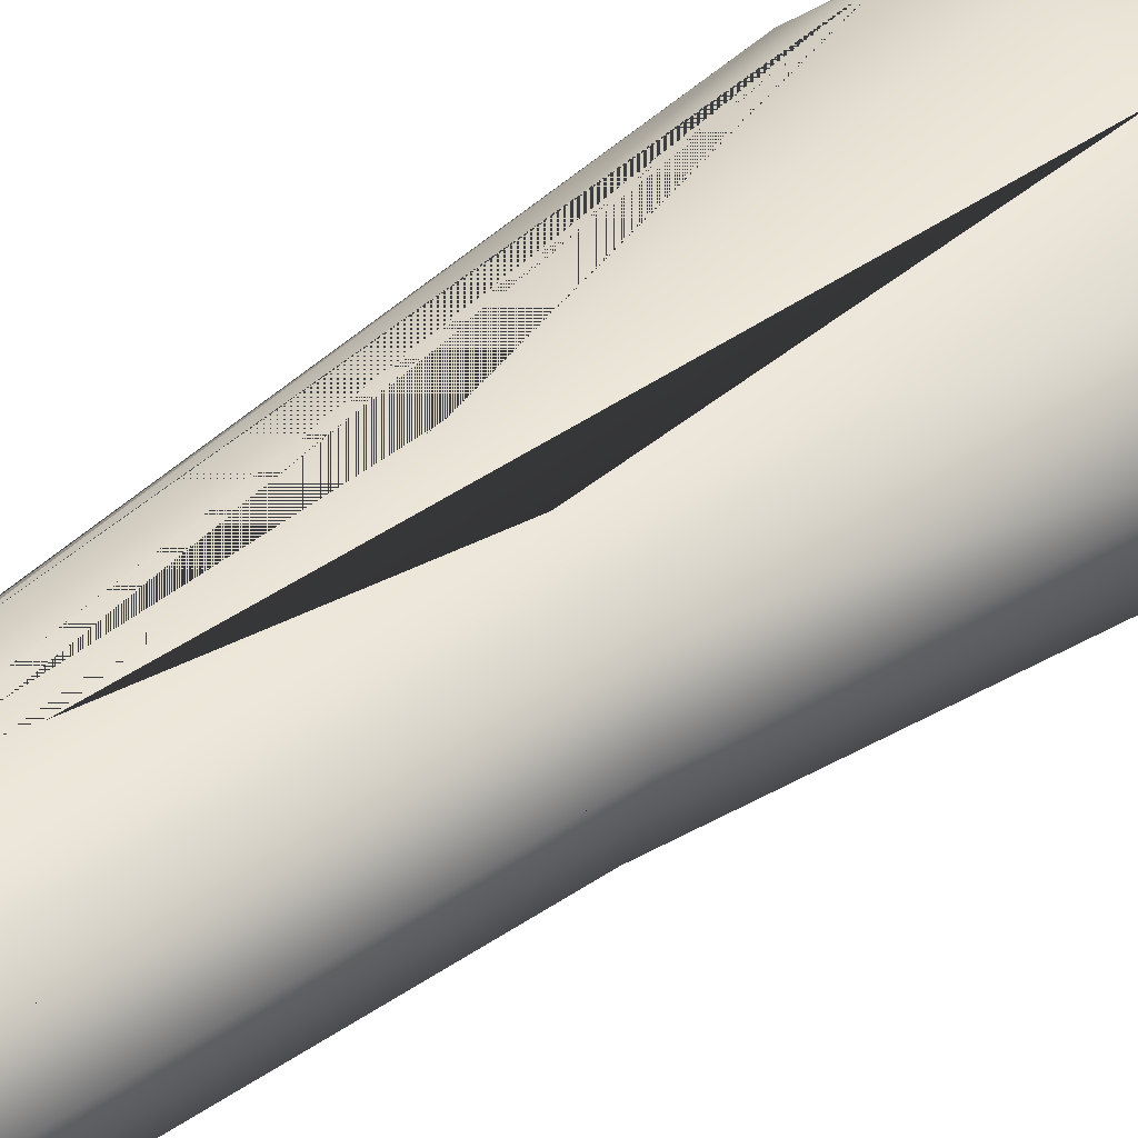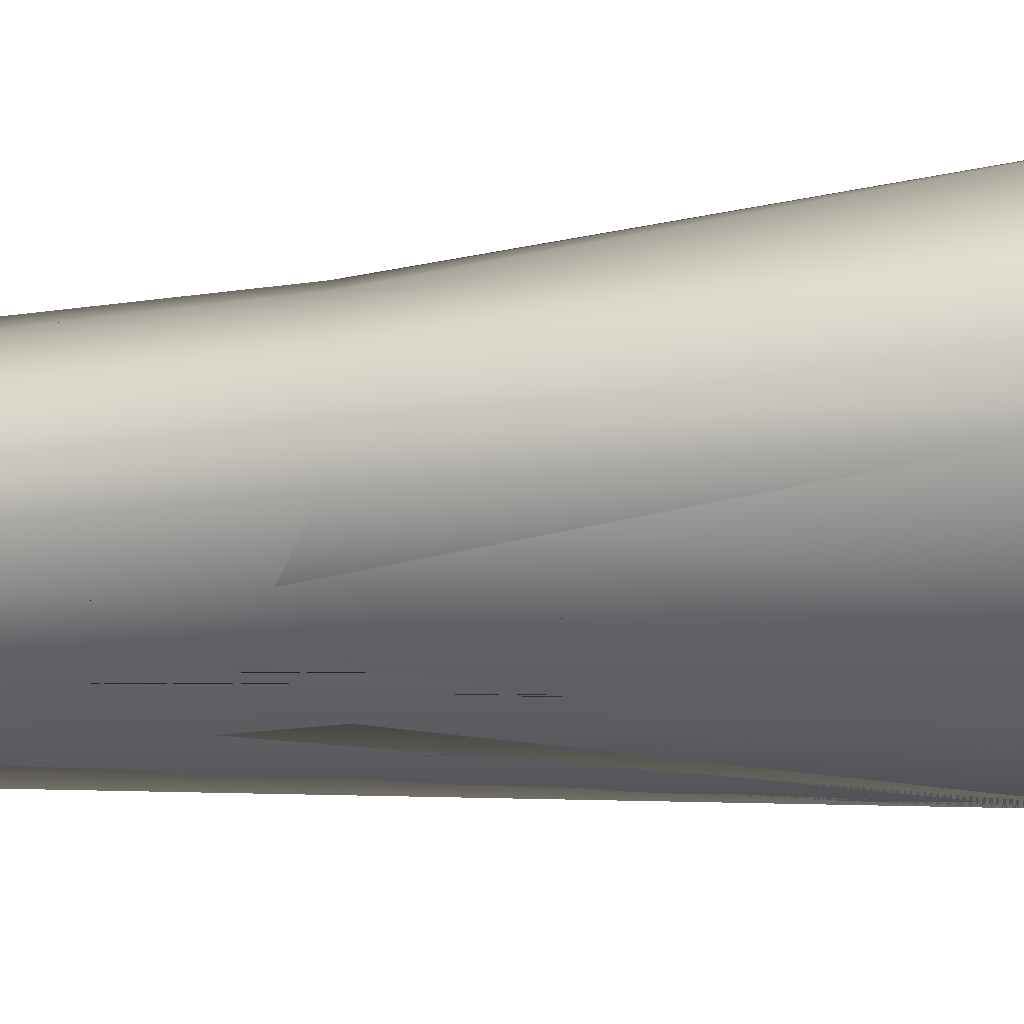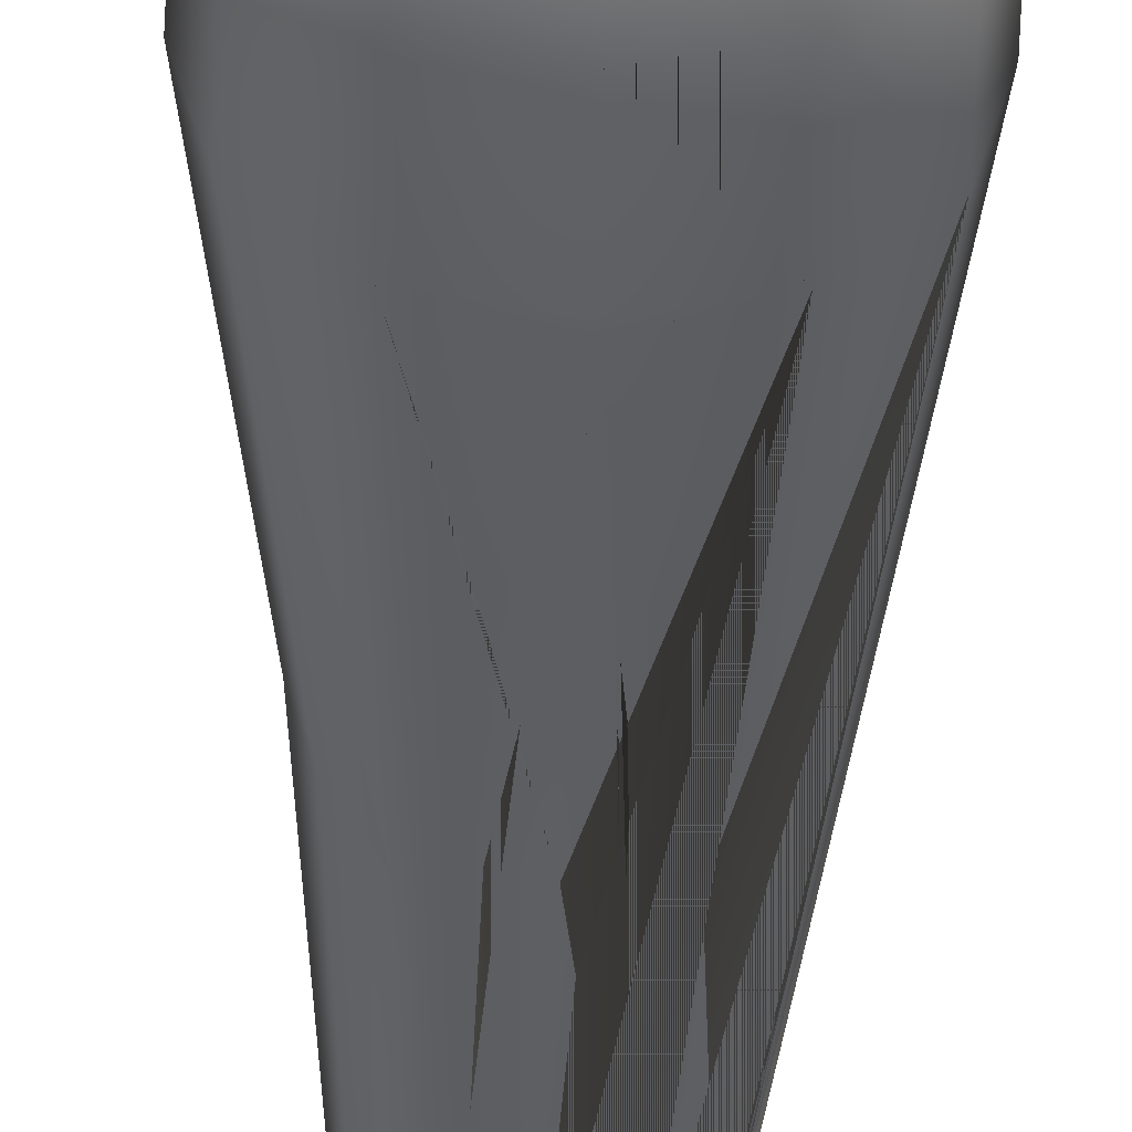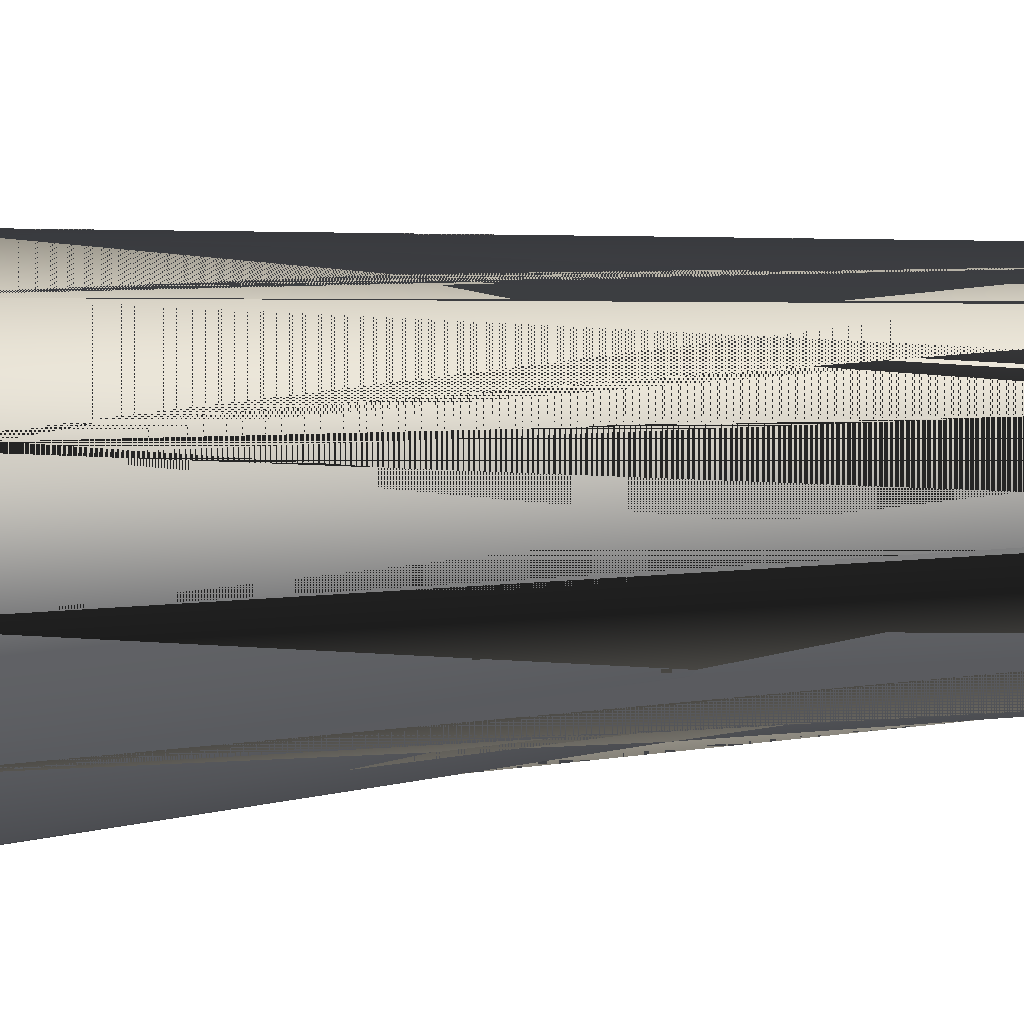
<metadata>
{"format":"obj","ext":"obj","renderer":"f3d","projection":"perspective","resolution":1024,"background":"white","views":[{"elev":36.3,"azim":43.2,"up":"+Z"},{"elev":-35.8,"azim":96.3,"up":"+Z"},{"elev":-44.2,"azim":178.0,"up":"+Z"},{"elev":-15.5,"azim":-79.4,"up":"+Z"}]}
</metadata>
<code>
v  0.0093 8.862 0.021
v  0.0093 8.711 -0.5727
v  -0.284 8.721 -0.4885
v  -0.284 8.721 0.5306
v  0.0093 8.721 0.6027
v  0.0093 8.27 -1.116
v  -0.5828 8.281 -0.9633
v  -1.036 8.281 -0.5472
v  -0.5187 8.721 -0.2731
v  -1.202 8.281 0.021
v  -0.6046 8.721 0.021
v  -1.036 8.281 0.5893
v  -0.5187 8.721 0.3152
v  -0.5828 8.281 1.005
v  0.0093 8.299 1.128
v  0.0093 7.569 -1.584
v  -0.8394 7.58 -1.371
v  -1.481 7.58 -0.7826
v  -1.715 7.58 0.021
v  -1.481 7.58 0.8247
v  -0.8394 7.58 1.413
v  0.0093 7.596 1.611
v  0.0093 6.655 -1.943
v  -1.036 6.667 -1.684
v  -1.822 6.667 -0.9633
v  -2.109 6.667 0.021
v  -1.822 6.667 1.005
v  -1.036 6.667 1.726
v  0.0093 6.682 1.977
v  0.0093 5.585 -2.169
v  -1.16 5.604 -1.881
v  -2.036 5.604 -1.077
v  -2.357 5.604 0.021
v  -2.036 5.604 1.119
v  -1.16 5.604 1.923
v  0.0093 5.618 2.207
v  0.0093 3.815 -2.245
v  -1.202 3.815 -1.948
v  -2.109 3.815 -1.115
v  -2.441 3.815 0.021
v  -2.109 3.815 1.158
v  -1.111 3.815 1.981
v  0.0093 3.835 2.286
v  0.0093 3.654 -2.227
v  0.0093 -1.53 -1.649
v  -0.8691 -1.528 -1.425
v  -1.512 -1.528 -0.814
v  -1.748 -1.528 0.0212
v  -1.512 -1.528 0.8564
v  -0.8691 -1.528 1.468
v  0.0093 -1.526 1.692
v  0.0093 -6.522 -1.505
v  -0.6852 -6.491 -1.314
v  -1.224 -6.491 -0.7498
v  -1.422 -6.491 0.0212
v  -1.224 -6.491 0.7922
v  -0.6852 -6.491 1.357
v  0.0093 -6.265 1.559
v  0.0093 -7.574 -1.349
v  -0.6702 -7.554 -1.176
v  -1.186 -7.554 -0.6701
v  -1.375 -7.554 0.0212
v  -1.186 -7.554 0.7124
v  -0.6702 -7.554 1.218
v  0.0093 -7.536 1.4
v  0.0093 -6.491 1.551
v  0.0093 -8.488 -1.091
v  -0.541 -8.467 -0.9564
v  -0.962 -8.467 -0.5432
v  -1.116 -8.467 0.0212
v  -0.962 -8.467 0.5856
v  -0.541 -8.467 0.9988
v  0.0093 -8.451 1.148
v  0.0093 -9.193 -0.7477
v  -0.3725 -9.167 -0.6701
v  -0.6702 -9.167 -0.3779
v  -0.7792 -9.167 0.0212
v  -0.6702 -9.167 0.4203
v  -0.3725 -9.167 0.7124
v  0.0093 -9.152 0.82
v  0.0093 -9.608 -0.3854
v  -0.1763 -9.608 -0.3366
v  -0.3304 -9.608 -0.1854
v  -0.3868 -9.608 0.0212
v  -0.3304 -9.608 0.2278
v  -0.1763 -9.608 0.379
v  0.0093 -9.594 0.4396
v  0.0093 -9.745 0.0212
v  0.3026 8.721 -0.4885
v  0.3026 8.721 0.5306
v  0.6014 8.281 -0.9633
v  1.055 8.281 -0.5472
v  0.5373 8.721 -0.2731
v  1.221 8.281 0.021
v  0.6232 8.721 0.021
v  1.055 8.281 0.5893
v  0.5373 8.721 0.3152
v  0.6014 8.281 1.005
v  0.8579 7.58 -1.371
v  1.499 7.58 -0.7826
v  1.734 7.58 0.021
v  1.499 7.58 0.8247
v  0.8579 7.58 1.413
v  1.055 6.667 -1.684
v  1.84 6.667 -0.9633
v  2.128 6.667 0.021
v  1.84 6.667 1.005
v  1.055 6.667 1.726
v  1.179 5.604 -1.881
v  2.054 5.604 -1.077
v  2.375 5.604 0.021
v  2.054 5.604 1.119
v  1.179 5.604 1.923
v  1.221 3.815 -1.948
v  2.128 3.815 -1.115
v  2.46 3.815 0.021
v  2.128 3.815 1.158
v  1.13 3.815 1.981
v  0.8877 -1.528 -1.425
v  1.531 -1.528 -0.814
v  1.767 -1.528 0.0212
v  1.531 -1.528 0.8564
v  0.8877 -1.528 1.468
v  0.7038 -6.491 -1.314
v  1.243 -6.491 -0.7498
v  1.44 -6.491 0.0212
v  1.243 -6.491 0.7922
v  0.7038 -6.491 1.357
v  0.6888 -7.554 -1.176
v  1.204 -7.554 -0.6701
v  1.393 -7.554 0.0212
v  1.204 -7.554 0.7124
v  0.6888 -7.554 1.218
v  0.5595 -8.467 -0.9564
v  0.9806 -8.467 -0.5432
v  1.135 -8.467 0.0212
v  0.9806 -8.467 0.5856
v  0.5595 -8.467 0.9988
v  0.3911 -9.167 -0.6701
v  0.6888 -9.167 -0.3779
v  0.7978 -9.167 0.0212
v  0.6888 -9.167 0.4203
v  0.3911 -9.167 0.7124
v  0.1949 -9.608 -0.3366
v  0.349 -9.608 -0.1854
v  0.4054 -9.608 0.0212
v  0.349 -9.608 0.2278
v  0.1949 -9.608 0.379
g Capsule001
f 1 1 1 2 2 2 3 3 3
f 1 4 1 4 5 4 5 6 5
f 2 7 2 6 8 6 7 9 7
f 3 3 3 7 9 7 8 10 8
f 3 3 3 8 10 8 9 11 9
f 9 11 9 8 10 8 10 12 10
f 9 11 9 10 12 10 11 13 11
f 11 13 11 10 12 10 12 14 12
f 11 13 11 12 14 12 13 15 13
f 13 15 13 12 14 12 14 16 14
f 13 15 13 14 16 14 4 5 4
f 4 5 4 15 17 15 5 6 5
f 6 18 6 16 19 16 17 20 17
f 7 9 7 17 20 17 18 21 18
f 7 9 7 18 21 18 8 10 8
f 8 10 8 18 21 18 19 22 19
f 8 10 8 19 22 19 10 12 10
f 10 12 10 19 22 19 20 23 20
f 10 12 10 20 23 20 12 14 12
f 12 14 12 20 23 20 21 24 21
f 12 14 12 21 24 21 14 16 14
f 14 16 14 22 25 22 15 26 15
f 16 27 16 23 28 23 24 29 24
f 17 20 17 24 29 24 25 30 25
f 17 20 17 25 30 25 18 21 18
f 18 21 18 25 30 25 26 31 26
f 18 21 18 26 31 26 19 22 19
f 19 22 19 26 31 26 27 32 27
f 19 22 19 27 32 27 20 23 20
f 20 23 20 27 32 27 28 33 28
f 20 23 20 28 33 28 21 24 21
f 21 24 21 29 34 29 22 35 22
f 23 36 23 30 37 30 31 38 31
f 24 29 24 31 38 31 32 39 32
f 24 29 24 32 39 32 25 30 25
f 25 30 25 32 39 32 33 40 33
f 25 30 25 33 40 33 26 31 26
f 26 31 26 33 40 33 34 41 34
f 26 31 26 34 41 34 27 32 27
f 27 32 27 34 41 34 35 42 35
f 27 32 27 35 42 35 28 33 28
f 28 33 28 36 43 36 29 44 29
f 30 45 30 37 46 37 38 47 38
f 31 38 31 38 47 38 39 48 39
f 31 38 31 39 48 39 32 39 32
f 32 39 32 39 48 39 40 49 40
f 32 39 32 40 49 40 33 40 33
f 33 40 33 40 49 40 41 50 41
f 33 40 33 41 50 41 34 41 34
f 34 41 34 41 50 41 42 51 42
f 34 41 34 42 51 42 35 42 35
f 35 42 35 43 52 43 36 53 36
f 44 54 44 45 55 45 46 56 46
f 38 57 38 46 56 46 47 58 47
f 38 57 38 47 58 47 39 59 39
f 39 59 39 47 58 47 48 60 48
f 39 59 39 48 60 48 40 61 40
f 40 61 40 48 60 48 49 62 49
f 40 61 40 49 62 49 41 63 41
f 41 63 41 49 62 49 50 64 50
f 41 63 41 50 64 50 42 65 42
f 42 65 42 51 66 51 43 67 43
f 45 68 45 52 69 52 53 38 53
f 46 47 46 53 38 53 54 39 54
f 46 47 46 54 39 54 47 48 47
f 47 48 47 54 39 54 55 40 55
f 47 48 47 55 40 55 48 49 48
f 48 49 48 55 40 55 56 41 56
f 48 49 48 56 41 56 49 50 49
f 49 50 49 56 41 56 57 42 57
f 49 50 49 57 42 57 50 51 50
f 50 51 50 58 70 58 51 71 51
f 52 72 52 59 73 59 60 29 60
f 53 38 53 60 29 60 61 30 61
f 53 38 53 61 30 61 54 39 54
f 54 39 54 61 30 61 62 31 62
f 54 39 54 62 31 62 55 40 55
f 55 40 55 62 31 62 63 32 63
f 55 40 55 63 32 63 56 41 56
f 56 41 56 63 32 63 64 33 64
f 56 41 56 64 33 64 57 42 57
f 57 42 57 65 74 65 66 75 66
f 59 76 59 67 77 67 68 20 68
f 60 29 60 68 20 68 69 21 69
f 60 29 60 69 21 69 61 30 61
f 61 30 61 69 21 69 70 22 70
f 61 30 61 70 22 70 62 31 62
f 62 31 62 70 22 70 71 23 71
f 62 31 62 71 23 71 63 32 63
f 63 32 63 71 23 71 72 24 72
f 63 32 63 72 24 72 64 33 64
f 64 33 64 73 78 73 65 79 65
f 67 80 67 74 81 74 75 9 75
f 68 20 68 75 9 75 76 10 76
f 68 20 68 76 10 76 69 21 69
f 69 21 69 76 10 76 77 12 77
f 69 21 69 77 12 77 70 22 70
f 70 22 70 77 12 77 78 14 78
f 70 22 70 78 14 78 71 23 71
f 71 23 71 78 14 78 79 16 79
f 71 23 71 79 16 79 72 24 72
f 72 24 72 80 82 80 73 83 73
f 74 84 74 81 85 81 82 3 82
f 75 9 75 82 3 82 83 11 83
f 75 9 75 83 11 83 76 10 76
f 76 10 76 83 11 83 84 13 84
f 76 10 76 84 13 84 77 12 77
f 77 12 77 84 13 84 85 15 85
f 77 12 77 85 15 85 78 14 78
f 78 14 78 85 15 85 86 5 86
f 78 14 78 86 5 86 79 16 79
f 79 16 79 87 86 87 80 87 80
f 81 85 81 88 88 88 82 3 82
f 86 5 86 88 89 88 87 90 87
f 1 1 1 3 3 3 9 11 9
f 1 91 1 9 11 9 11 13 11
f 1 92 1 11 13 11 13 15 13
f 1 93 1 13 15 13 4 5 4
f 2 7 2 7 9 7 3 3 3
f 4 5 4 14 16 14 15 17 15
f 6 18 6 17 20 17 7 9 7
f 14 16 14 21 24 21 22 25 22
f 16 27 16 24 29 24 17 20 17
f 21 24 21 28 33 28 29 34 29
f 23 36 23 31 38 31 24 29 24
f 28 33 28 35 42 35 36 43 36
f 30 45 30 38 47 38 31 38 31
f 35 42 35 42 51 42 43 52 43
f 37 94 37 44 54 44 38 57 38
f 44 54 44 46 56 46 38 57 38
f 42 65 42 50 64 50 51 66 51
f 45 68 45 53 38 53 46 47 46
f 58 70 58 57 42 57 66 75 66
f 50 51 50 57 42 57 58 70 58
f 52 72 52 60 29 60 53 38 53
f 57 42 57 64 33 64 65 74 65
f 59 76 59 68 20 68 60 29 60
f 64 33 64 72 24 72 73 78 73
f 67 80 67 75 9 75 68 20 68
f 72 24 72 79 16 79 80 82 80
f 74 84 74 82 3 82 75 9 75
f 79 16 79 86 5 86 87 86 87
f 82 3 82 88 95 88 83 11 83
f 83 11 83 88 96 88 84 13 84
f 84 13 84 88 97 88 85 15 85
f 85 15 85 88 89 88 86 5 86
f 2 2 2 1 1 1 89 3 89
f 90 5 90 1 4 1 5 6 5
f 6 8 6 2 7 2 91 9 91
f 91 9 91 89 3 89 92 10 92
f 92 10 92 89 3 89 93 11 93
f 92 10 92 93 11 93 94 12 94
f 94 12 94 93 11 93 95 13 95
f 94 12 94 95 13 95 96 14 96
f 96 14 96 95 13 95 97 15 97
f 96 14 96 97 15 97 98 16 98
f 98 16 98 97 15 97 90 5 90
f 15 17 15 90 5 90 5 6 5
f 16 19 16 6 18 6 99 20 99
f 99 20 99 91 9 91 100 21 100
f 100 21 100 91 9 91 92 10 92
f 100 21 100 92 10 92 101 22 101
f 101 22 101 92 10 92 94 12 94
f 101 22 101 94 12 94 102 23 102
f 102 23 102 94 12 94 96 14 96
f 102 23 102 96 14 96 103 24 103
f 103 24 103 96 14 96 98 16 98
f 22 25 22 98 16 98 15 26 15
f 23 28 23 16 27 16 104 29 104
f 104 29 104 99 20 99 105 30 105
f 105 30 105 99 20 99 100 21 100
f 105 30 105 100 21 100 106 31 106
f 106 31 106 100 21 100 101 22 101
f 106 31 106 101 22 101 107 32 107
f 107 32 107 101 22 101 102 23 102
f 107 32 107 102 23 102 108 33 108
f 108 33 108 102 23 102 103 24 103
f 29 34 29 103 24 103 22 35 22
f 30 37 30 23 36 23 109 38 109
f 109 38 109 104 29 104 110 39 110
f 110 39 110 104 29 104 105 30 105
f 110 39 110 105 30 105 111 40 111
f 111 40 111 105 30 105 106 31 106
f 111 40 111 106 31 106 112 41 112
f 112 41 112 106 31 106 107 32 107
f 112 41 112 107 32 107 113 42 113
f 113 42 113 107 32 107 108 33 108
f 36 43 36 108 33 108 29 44 29
f 37 46 37 30 45 30 114 47 114
f 114 47 114 109 38 109 115 48 115
f 115 48 115 109 38 109 110 39 110
f 115 48 115 110 39 110 116 49 116
f 116 49 116 110 39 110 111 40 111
f 116 49 116 111 40 111 117 50 117
f 117 50 117 111 40 111 112 41 112
f 117 50 117 112 41 112 118 51 118
f 118 51 118 112 41 112 113 42 113
f 43 52 43 113 42 113 36 53 36
f 45 55 45 44 54 44 119 56 119
f 119 56 119 114 57 114 120 58 120
f 120 58 120 114 57 114 115 59 115
f 120 58 120 115 59 115 121 60 121
f 121 60 121 115 59 115 116 61 116
f 121 60 121 116 61 116 122 62 122
f 122 62 122 116 61 116 117 63 117
f 122 62 122 117 63 117 123 64 123
f 123 64 123 117 63 117 118 65 118
f 51 66 51 118 65 118 43 67 43
f 52 69 52 45 68 45 124 38 124
f 124 38 124 119 47 119 125 39 125
f 125 39 125 119 47 119 120 48 120
f 125 39 125 120 48 120 126 40 126
f 126 40 126 120 48 120 121 49 121
f 126 40 126 121 49 121 127 41 127
f 127 41 127 121 49 121 122 50 122
f 127 41 127 122 50 122 128 42 128
f 128 42 128 122 50 122 123 51 123
f 58 70 58 123 51 123 51 71 51
f 59 73 59 52 72 52 129 29 129
f 129 29 129 124 38 124 130 30 130
f 130 30 130 124 38 124 125 39 125
f 130 30 130 125 39 125 131 31 131
f 131 31 131 125 39 125 126 40 126
f 131 31 131 126 40 126 132 32 132
f 132 32 132 126 40 126 127 41 127
f 132 32 132 127 41 127 133 33 133
f 133 33 133 127 41 127 128 42 128
f 65 74 65 128 42 128 66 75 66
f 67 77 67 59 76 59 134 20 134
f 134 20 134 129 29 129 135 21 135
f 135 21 135 129 29 129 130 30 130
f 135 21 135 130 30 130 136 22 136
f 136 22 136 130 30 130 131 31 131
f 136 22 136 131 31 131 137 23 137
f 137 23 137 131 31 131 132 32 132
f 137 23 137 132 32 132 138 24 138
f 138 24 138 132 32 132 133 33 133
f 73 78 73 133 33 133 65 79 65
f 74 81 74 67 80 67 139 9 139
f 139 9 139 134 20 134 140 10 140
f 140 10 140 134 20 134 135 21 135
f 140 10 140 135 21 135 141 12 141
f 141 12 141 135 21 135 136 22 136
f 141 12 141 136 22 136 142 14 142
f 142 14 142 136 22 136 137 23 137
f 142 14 142 137 23 137 143 16 143
f 143 16 143 137 23 137 138 24 138
f 80 82 80 138 24 138 73 83 73
f 81 85 81 74 84 74 144 3 144
f 144 3 144 139 9 139 145 11 145
f 145 11 145 139 9 139 140 10 140
f 145 11 145 140 10 140 146 13 146
f 146 13 146 140 10 140 141 12 141
f 146 13 146 141 12 141 147 15 147
f 147 15 147 141 12 141 142 14 142
f 147 15 147 142 14 142 148 5 148
f 148 5 148 142 14 142 143 16 143
f 87 86 87 143 16 143 80 87 80
f 88 88 88 81 85 81 144 3 144
f 88 89 88 148 5 148 87 90 87
f 89 3 89 1 1 1 93 11 93
f 93 11 93 1 91 1 95 13 95
f 95 13 95 1 92 1 97 15 97
f 97 15 97 1 93 1 90 5 90
f 91 9 91 2 7 2 89 3 89
f 98 16 98 90 5 90 15 17 15
f 99 20 99 6 18 6 91 9 91
f 103 24 103 98 16 98 22 25 22
f 104 29 104 16 27 16 99 20 99
f 108 33 108 103 24 103 29 34 29
f 109 38 109 23 36 23 104 29 104
f 113 42 113 108 33 108 36 43 36
f 114 47 114 30 45 30 109 38 109
f 118 51 118 113 42 113 43 52 43
f 44 54 44 37 94 37 114 57 114
f 119 56 119 44 54 44 114 57 114
f 123 64 123 118 65 118 51 66 51
f 124 38 124 45 68 45 119 47 119
f 128 42 128 58 70 58 66 75 66
f 128 42 128 123 51 123 58 70 58
f 129 29 129 52 72 52 124 38 124
f 133 33 133 128 42 128 65 74 65
f 134 20 134 59 76 59 129 29 129
f 138 24 138 133 33 133 73 78 73
f 139 9 139 67 80 67 134 20 134
f 143 16 143 138 24 138 80 82 80
f 144 3 144 74 84 74 139 9 139
f 148 5 148 143 16 143 87 86 87
f 88 95 88 144 3 144 145 11 145
f 88 96 88 145 11 145 146 13 146
f 88 97 88 146 13 146 147 15 147
f 88 89 88 147 15 147 148 5 148

</code>
